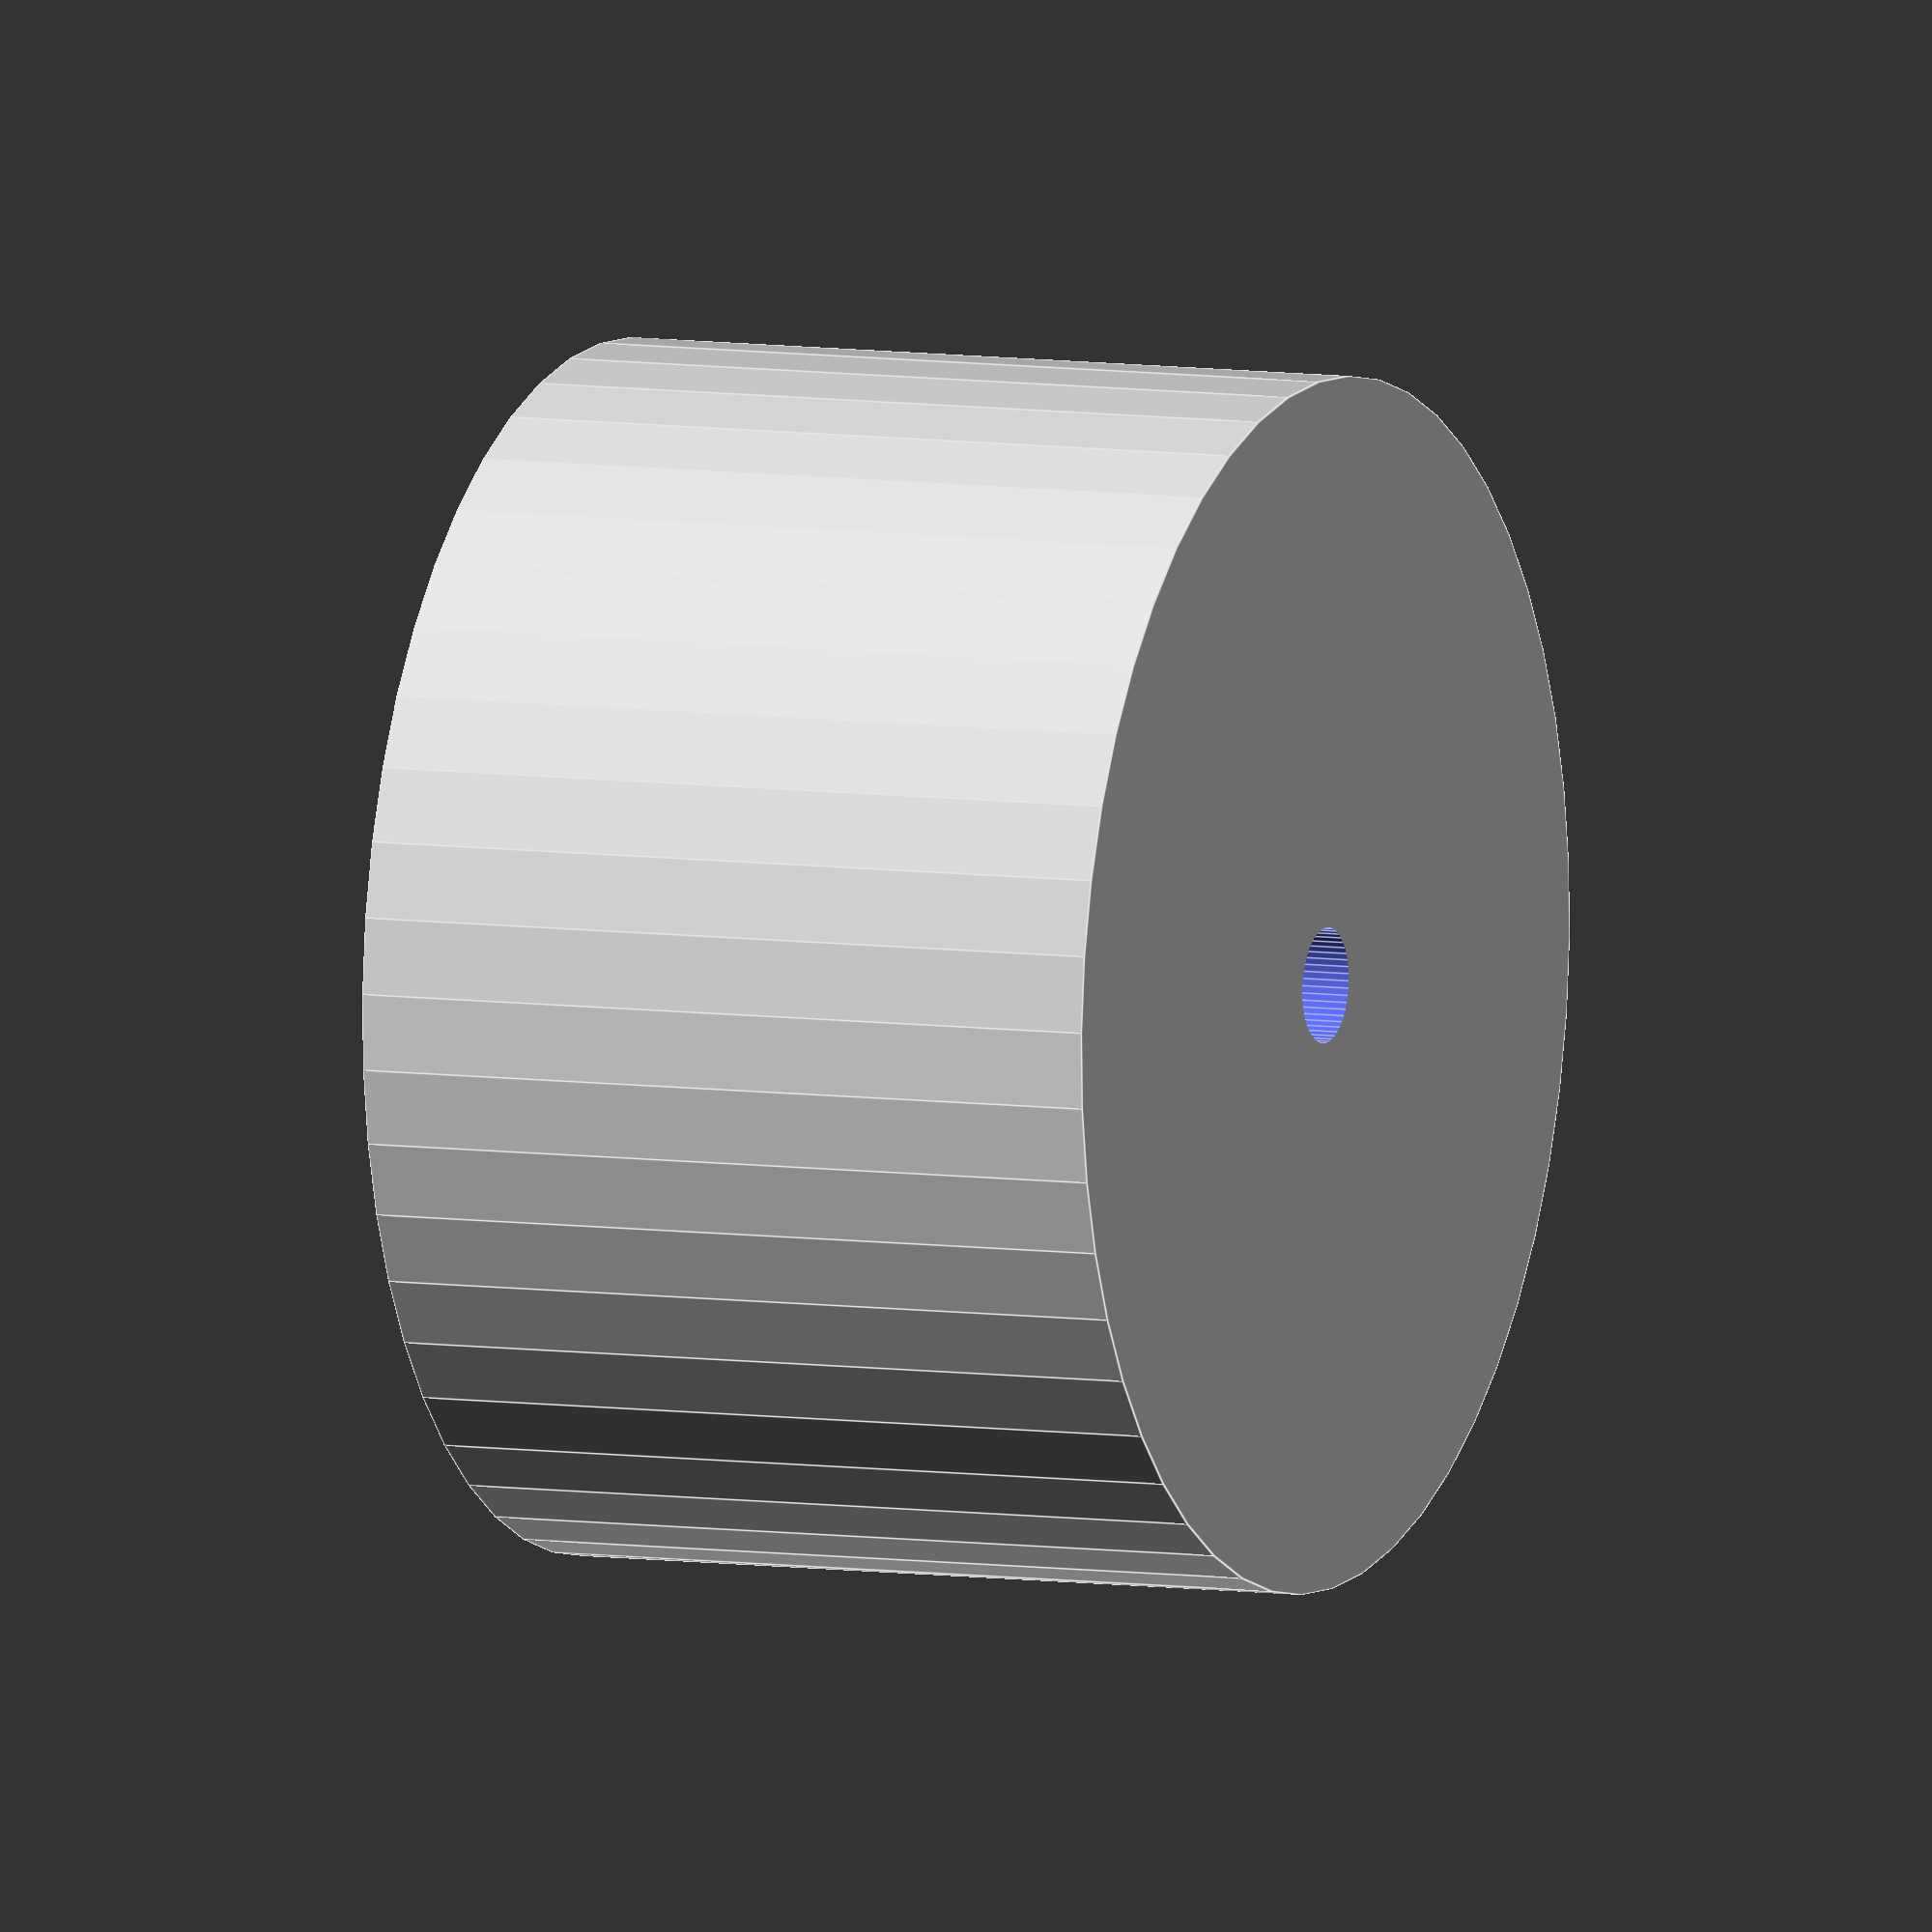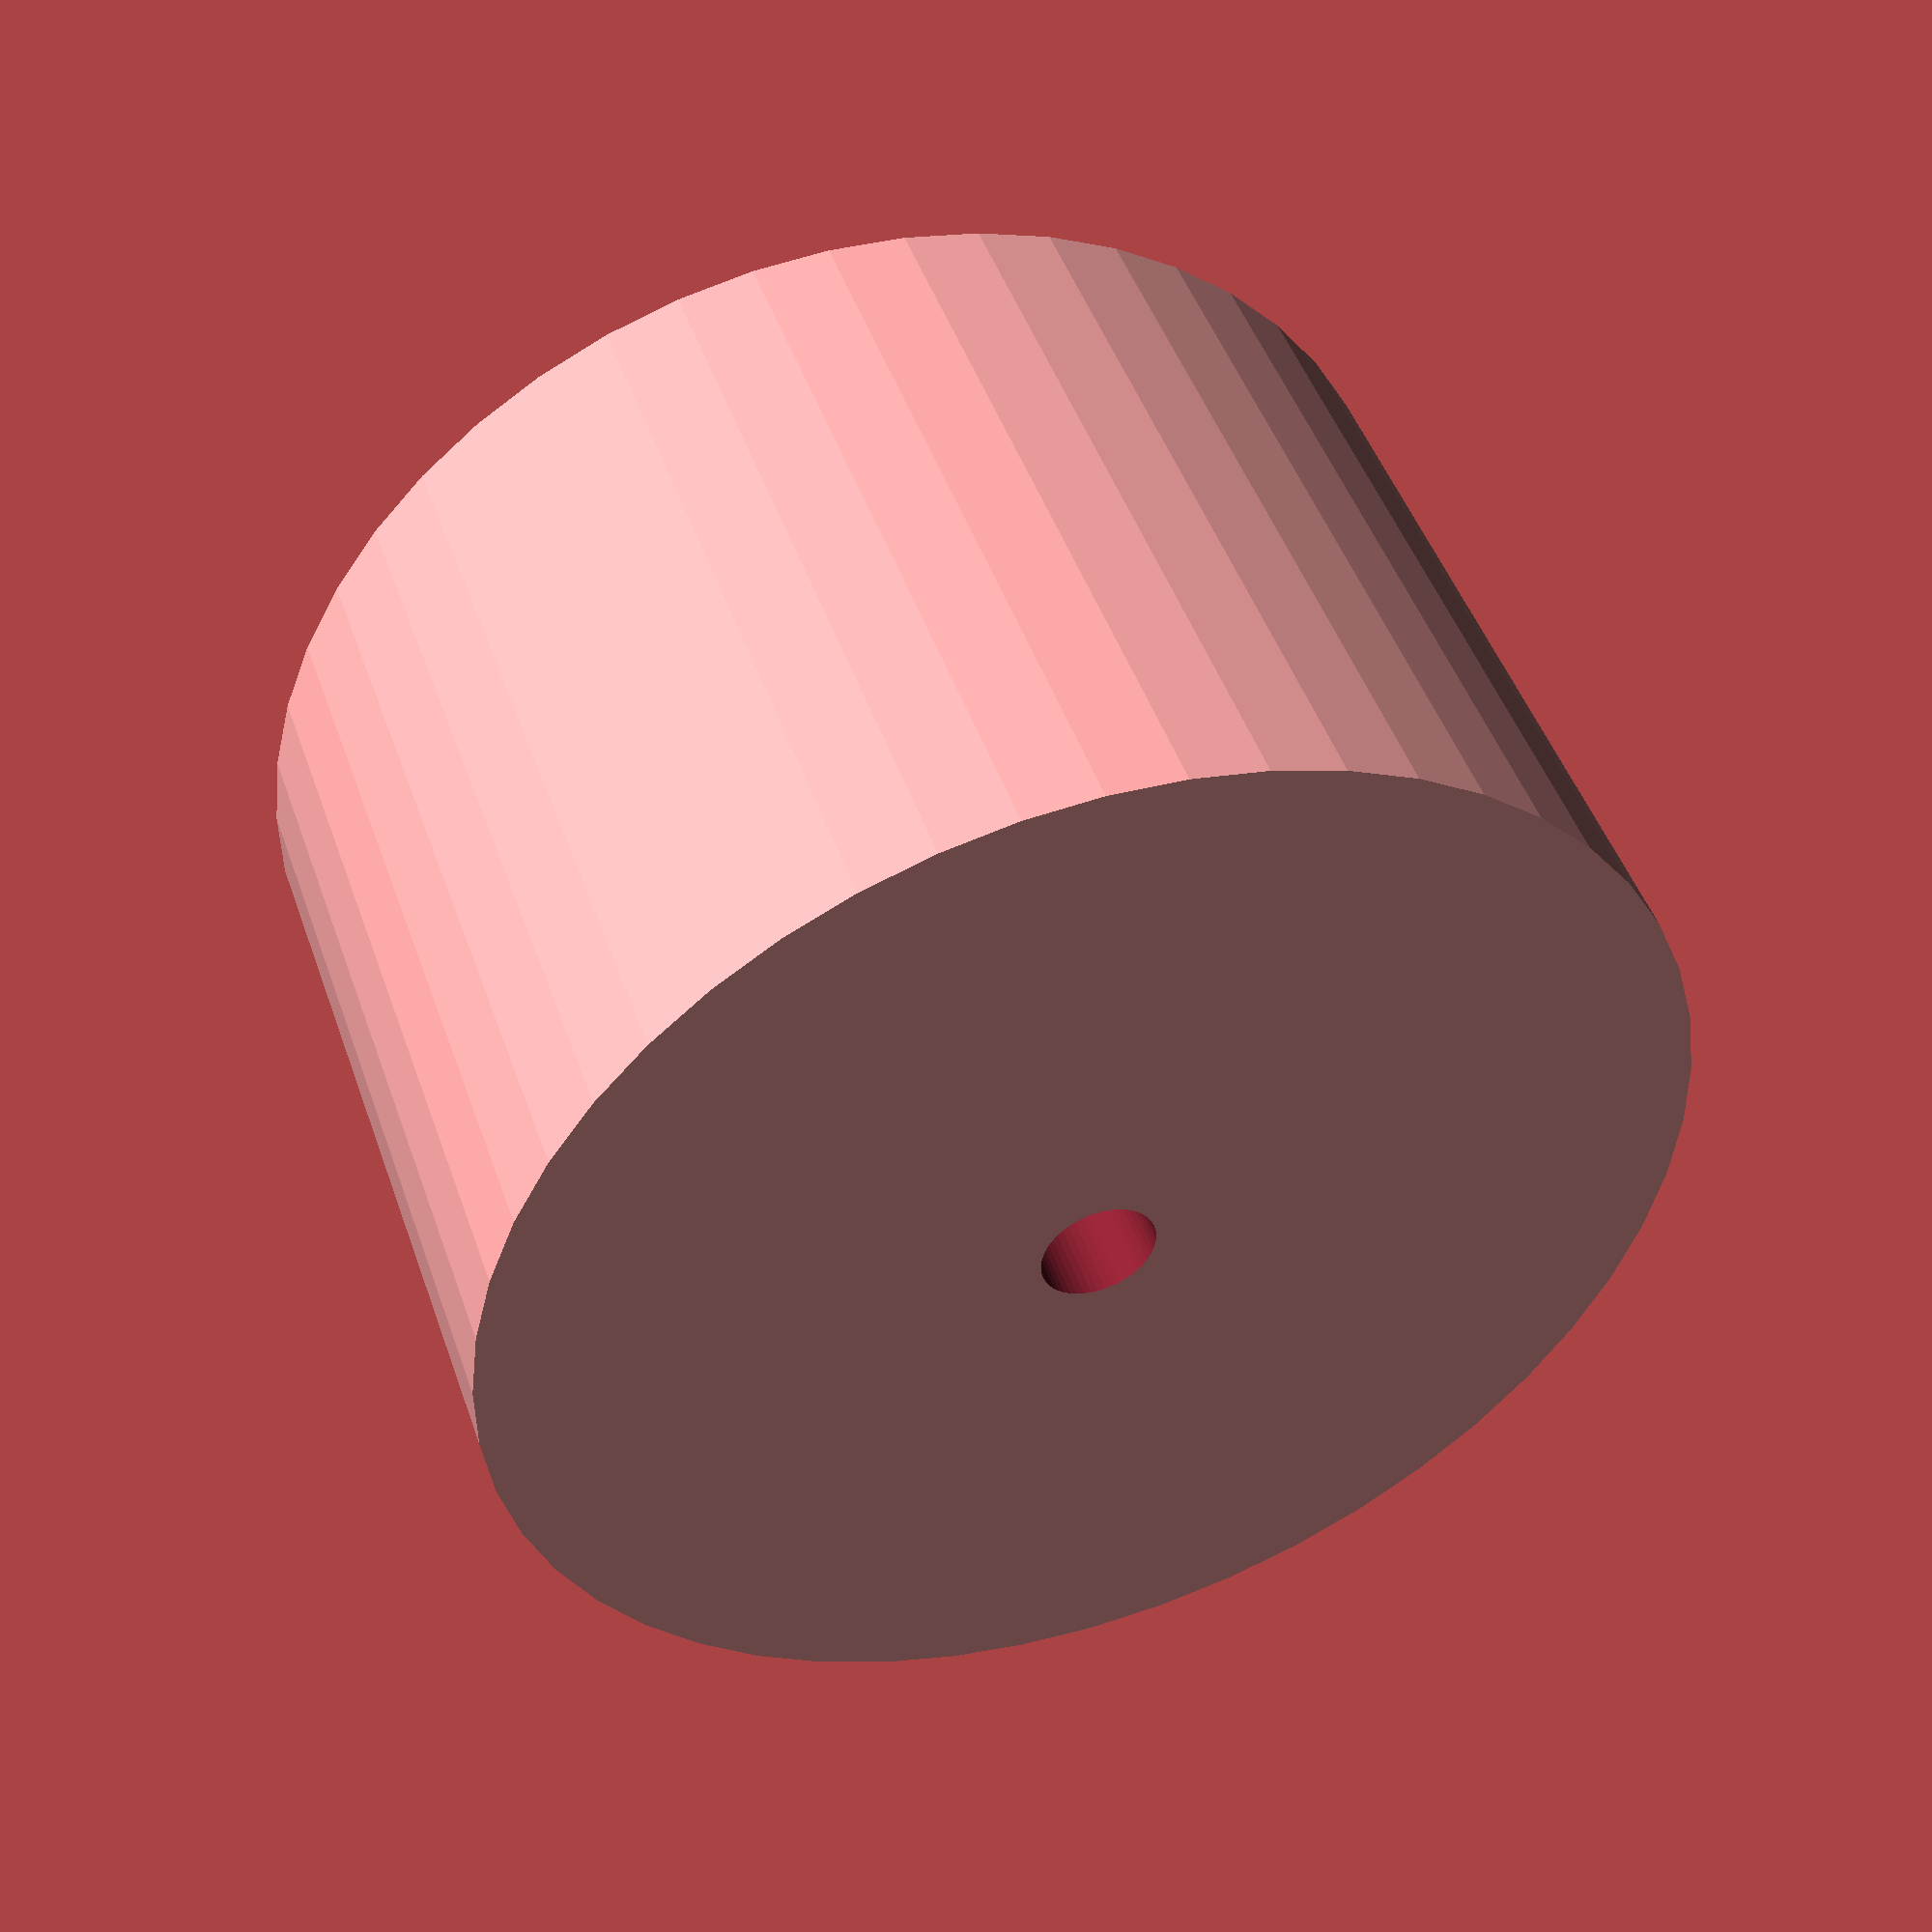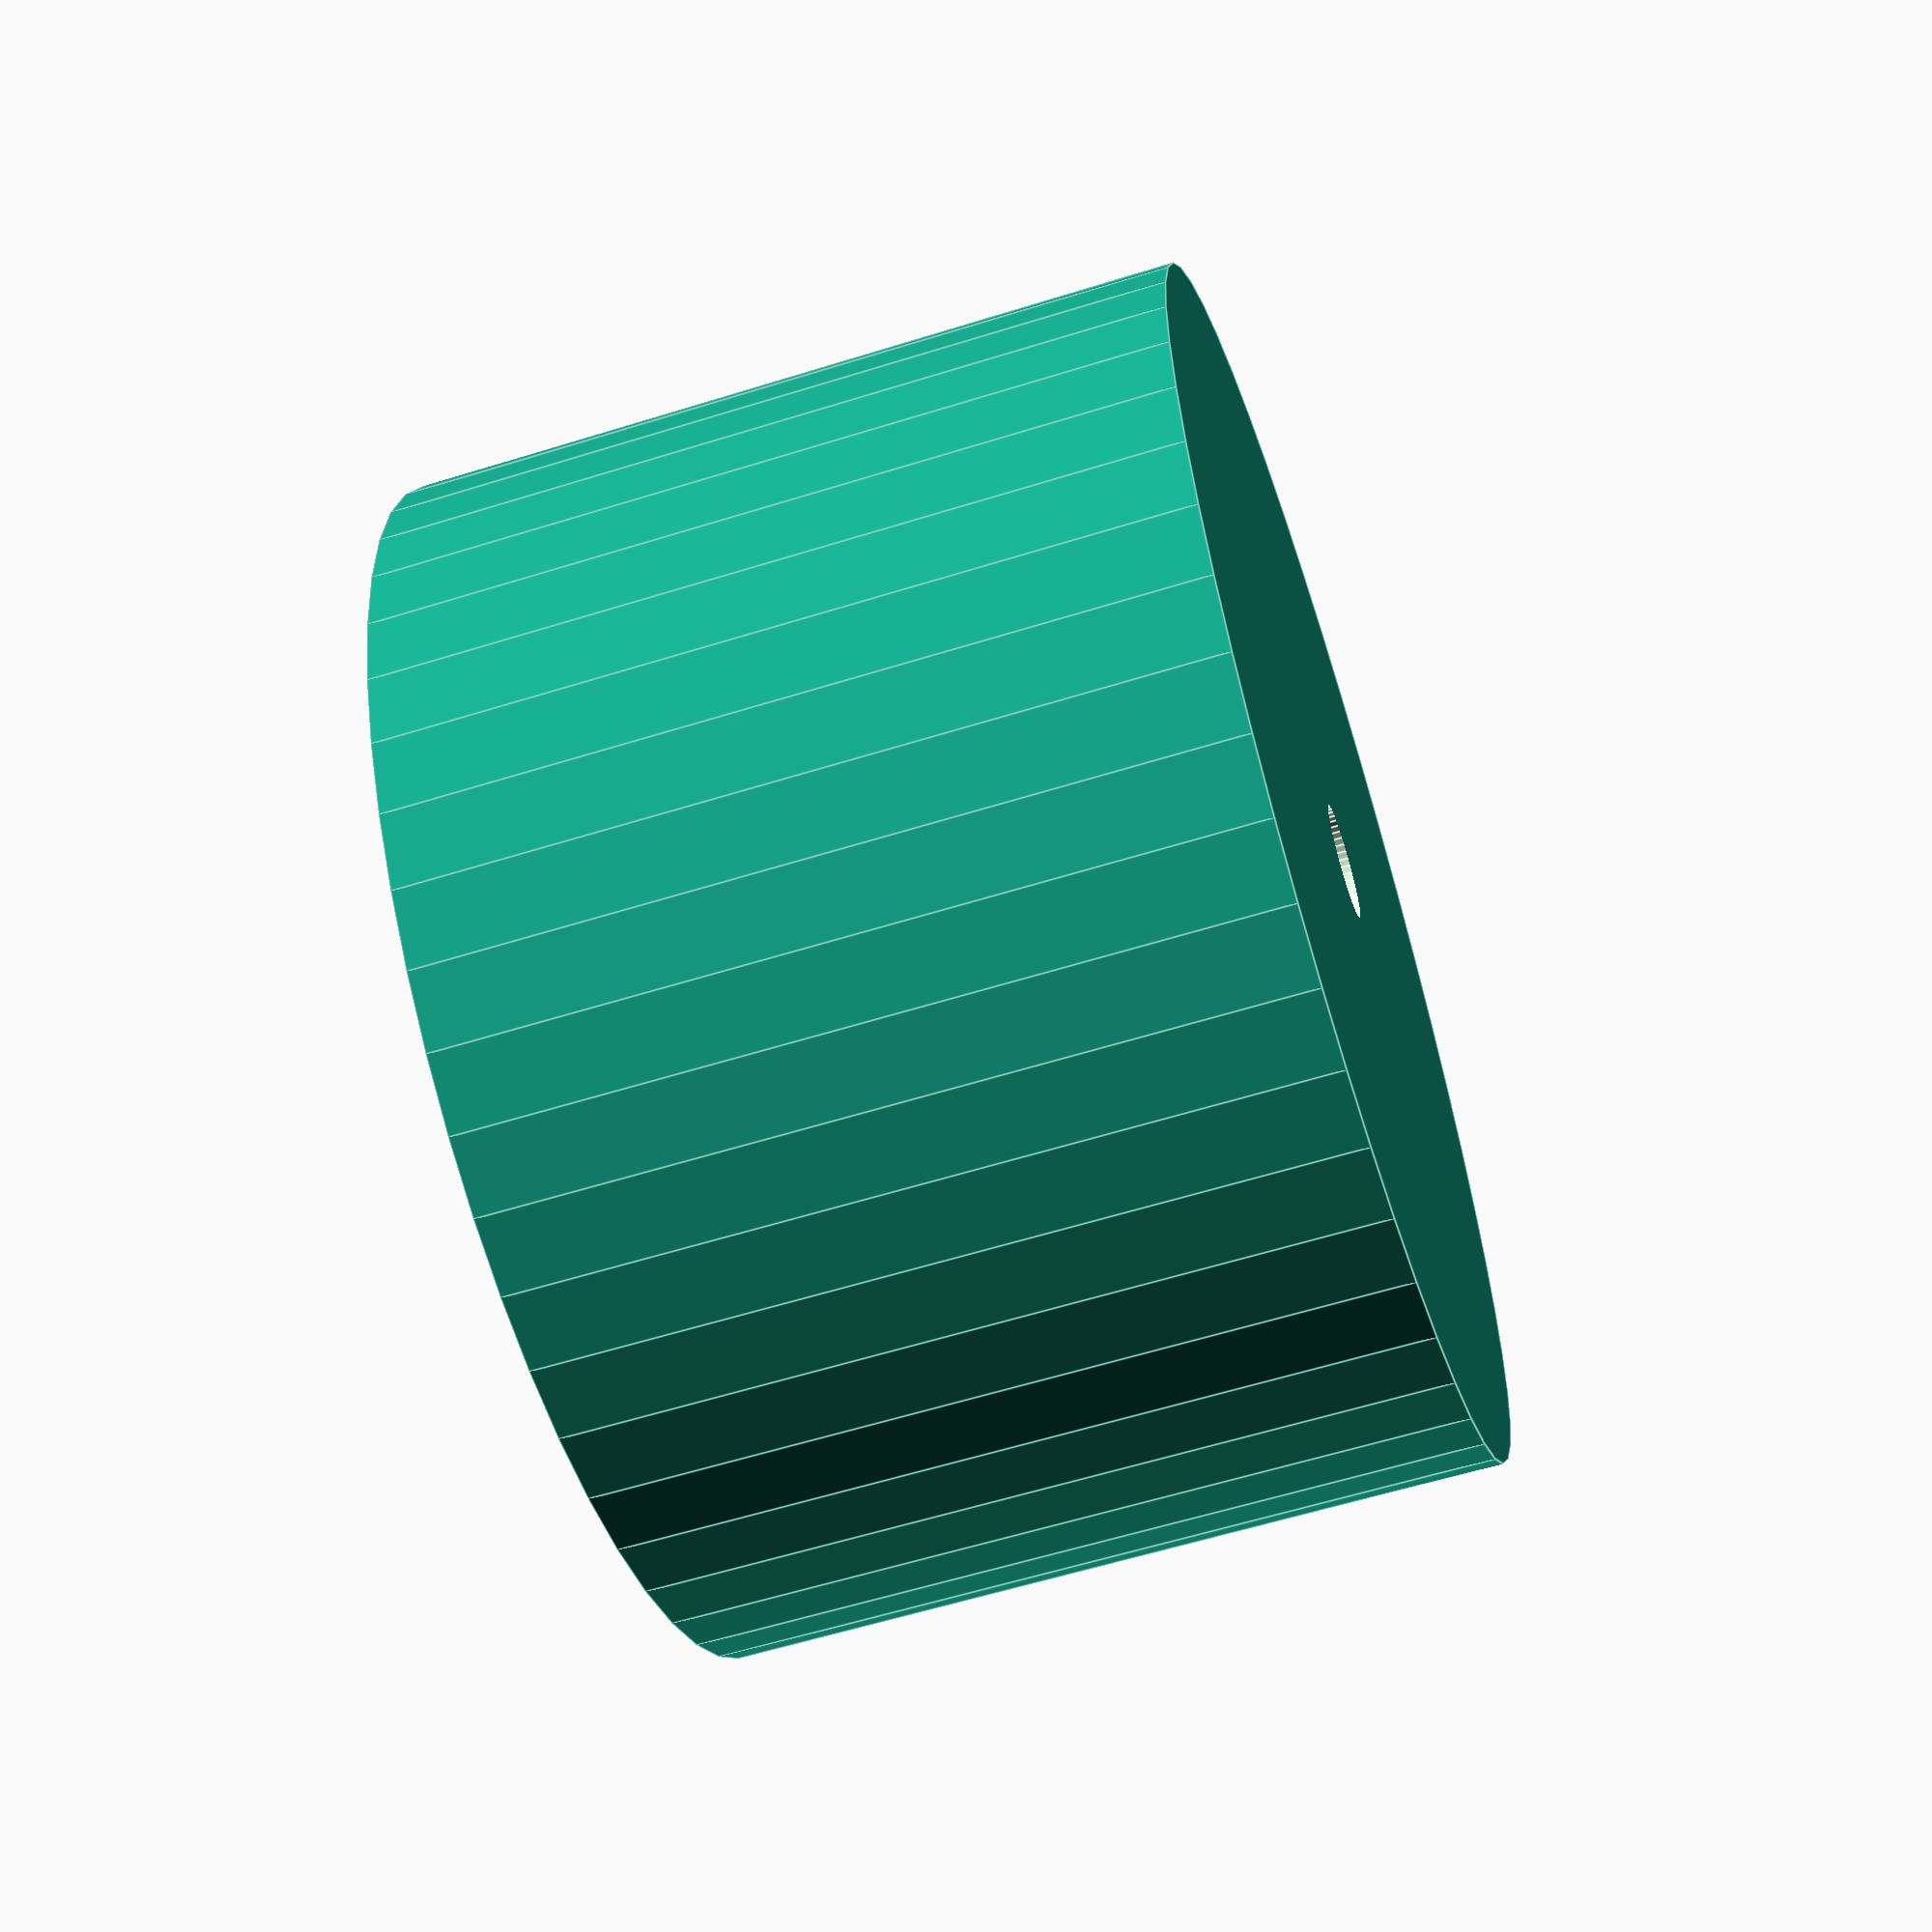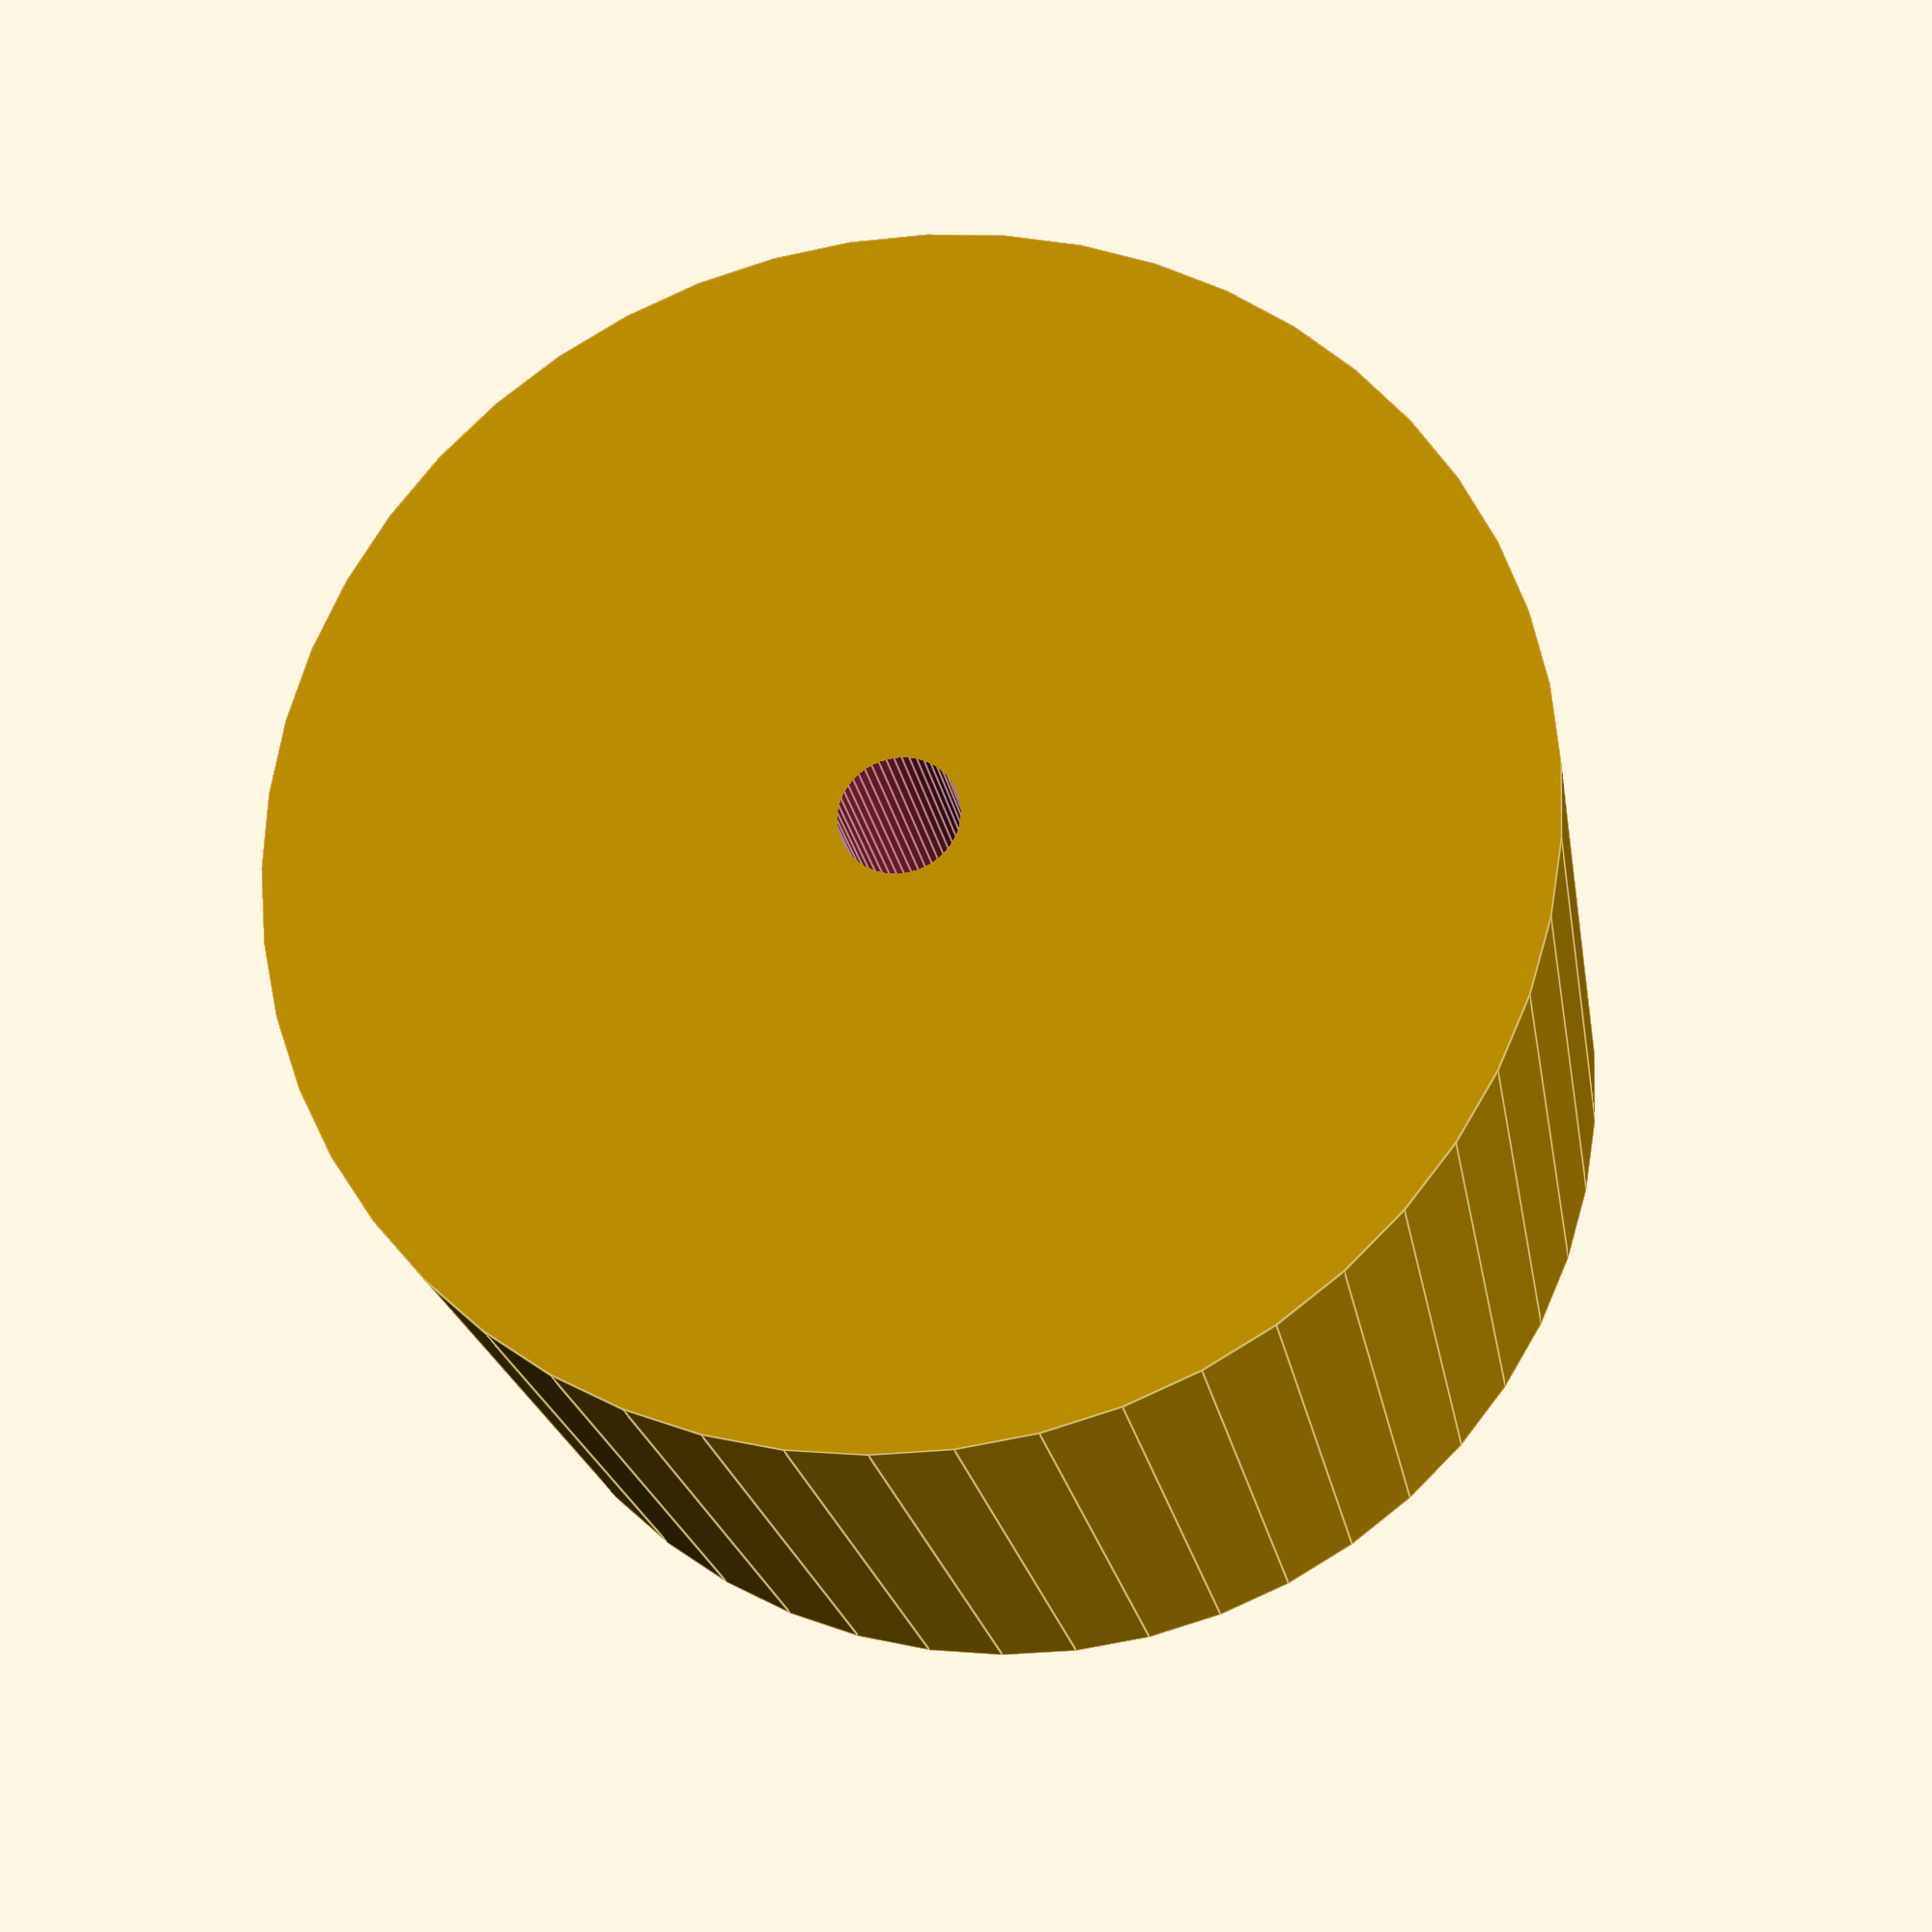
<openscad>
$fn = 50;


difference() {
	union() {
		translate(v = [0, 0, -13.5000000000]) {
			cylinder(h = 27, r = 21.0000000000);
		}
	}
	union() {
		translate(v = [0, 0, -100.0000000000]) {
			cylinder(h = 200, r = 2);
		}
	}
}
</openscad>
<views>
elev=352.9 azim=257.2 roll=113.6 proj=o view=edges
elev=133.2 azim=119.4 roll=18.7 proj=p view=solid
elev=238.9 azim=16.8 roll=252.1 proj=p view=edges
elev=201.1 azim=224.5 roll=350.9 proj=p view=edges
</views>
